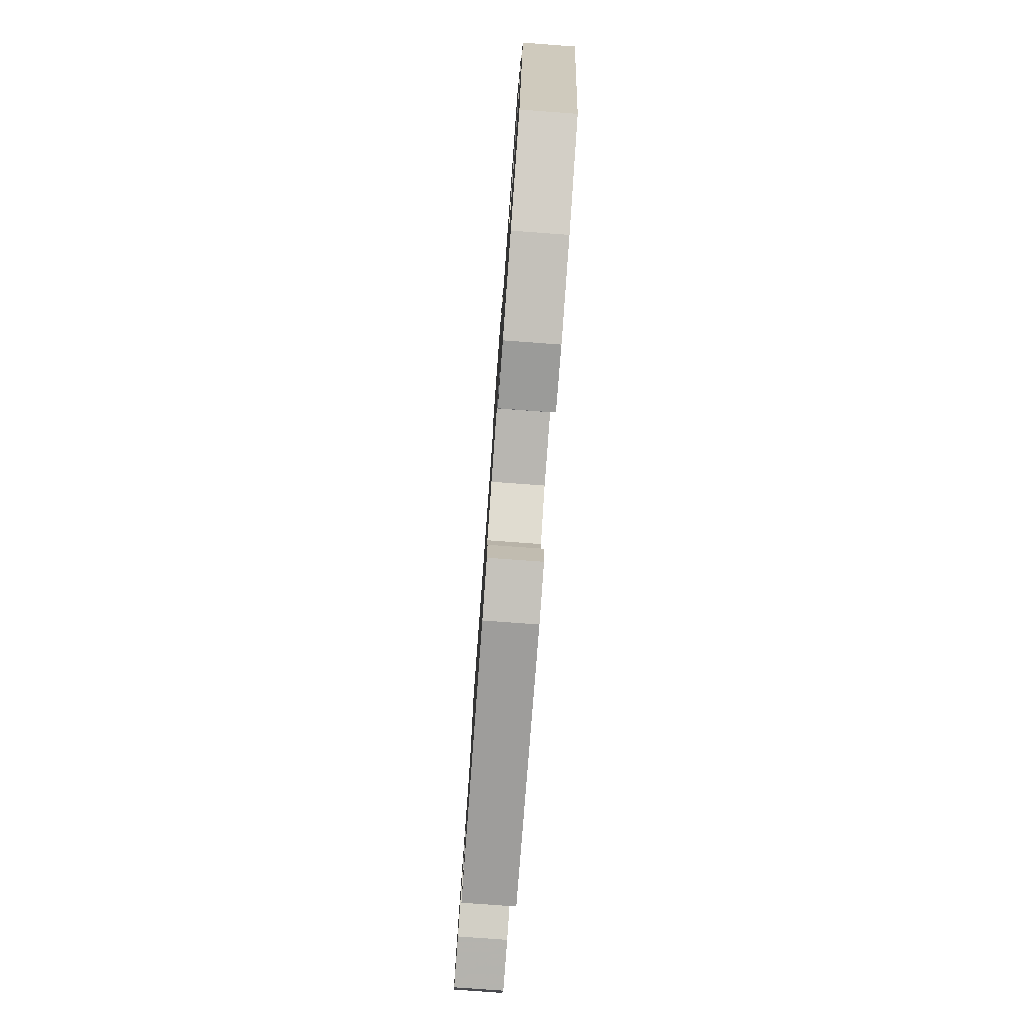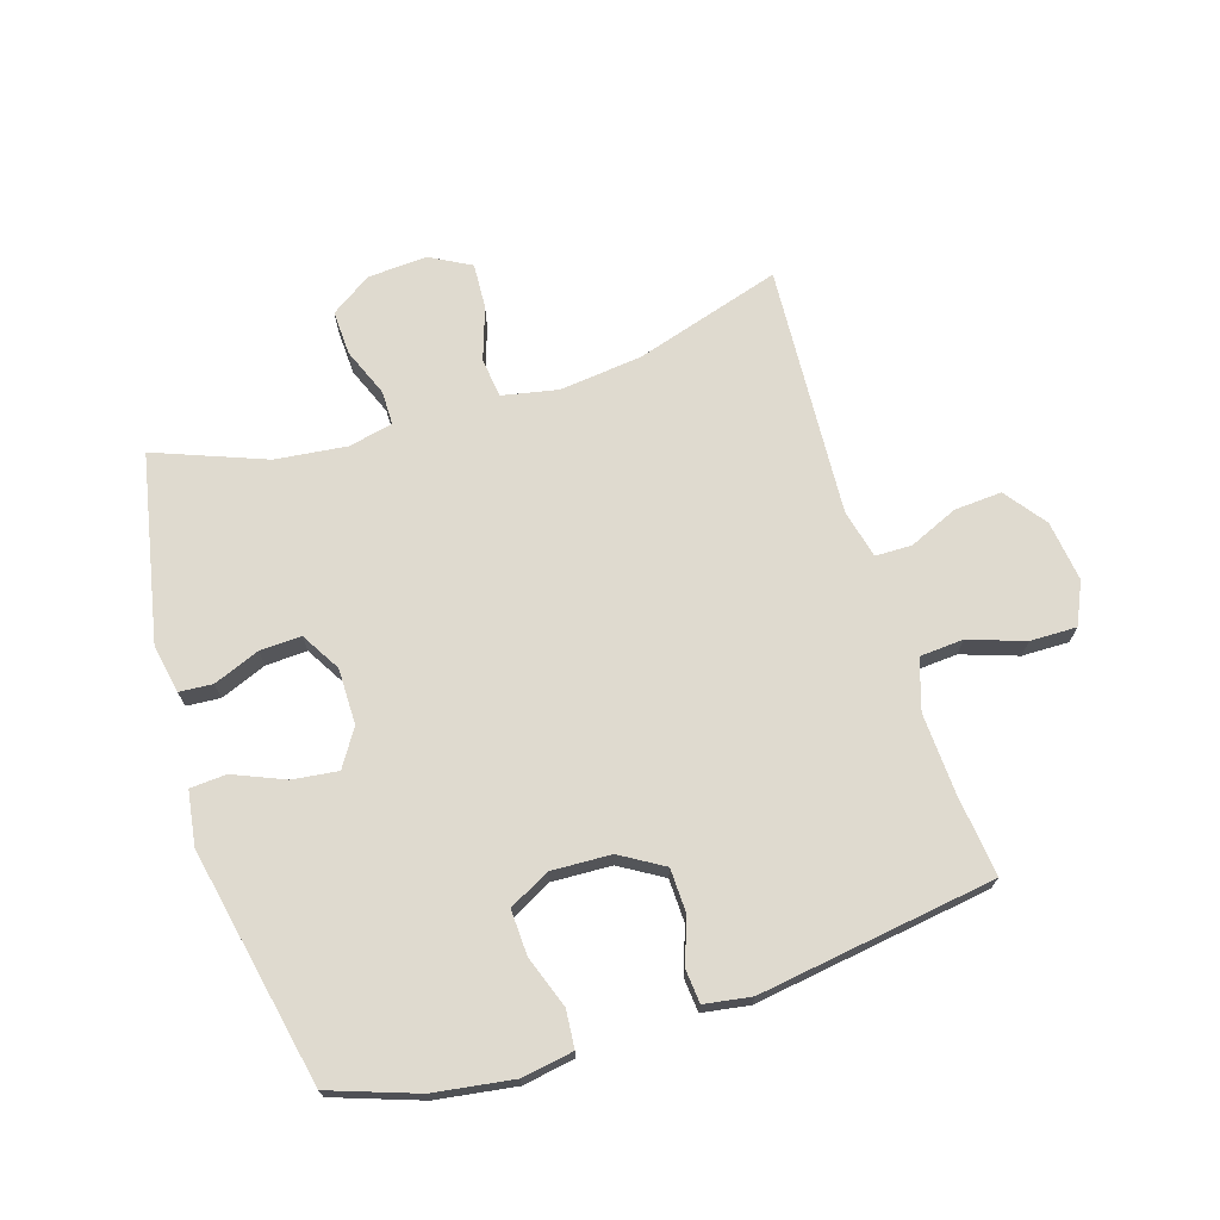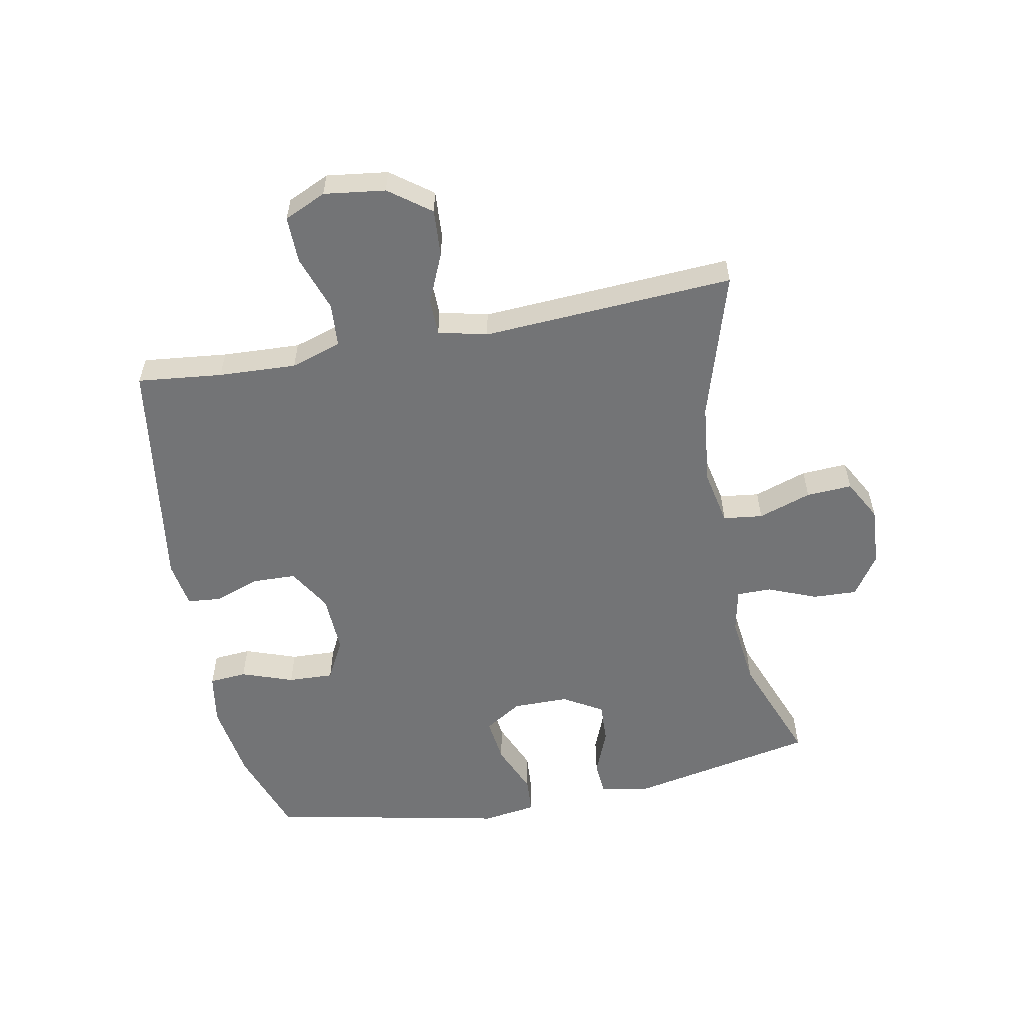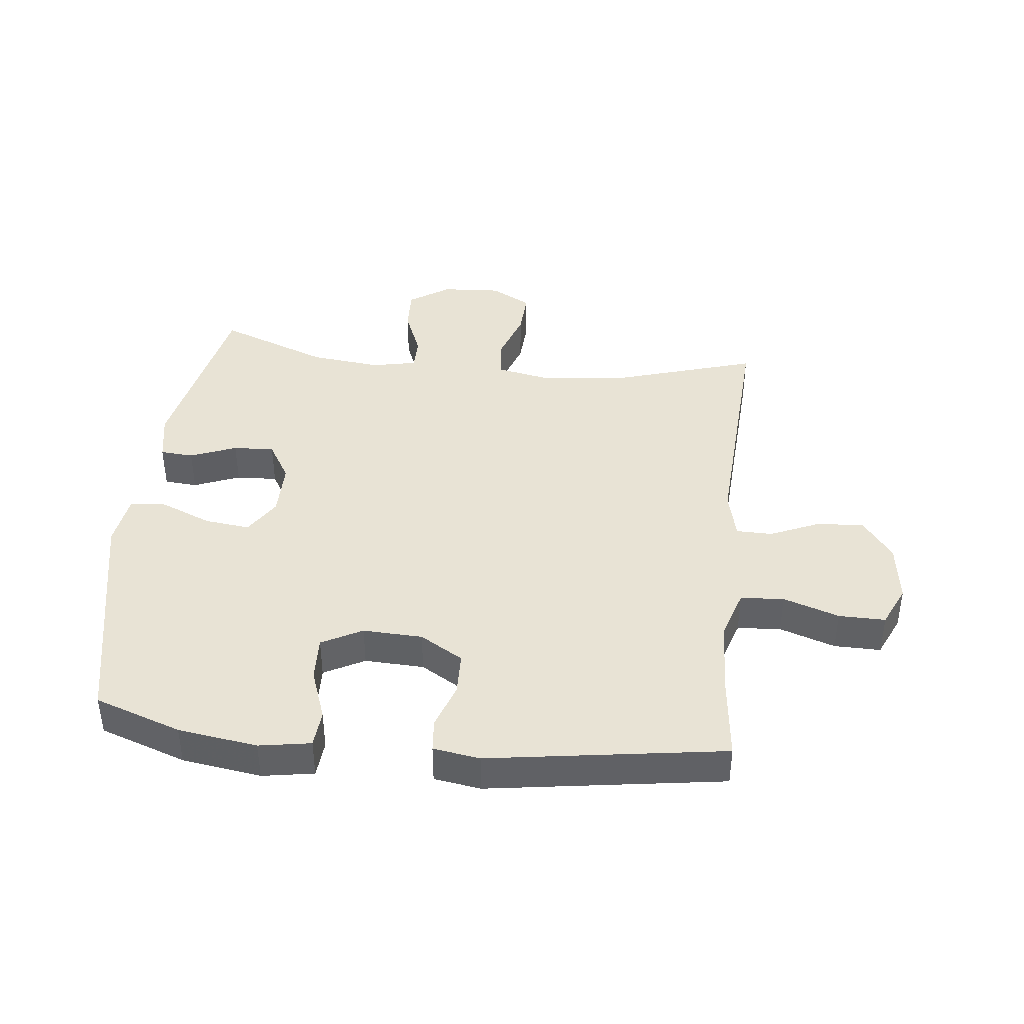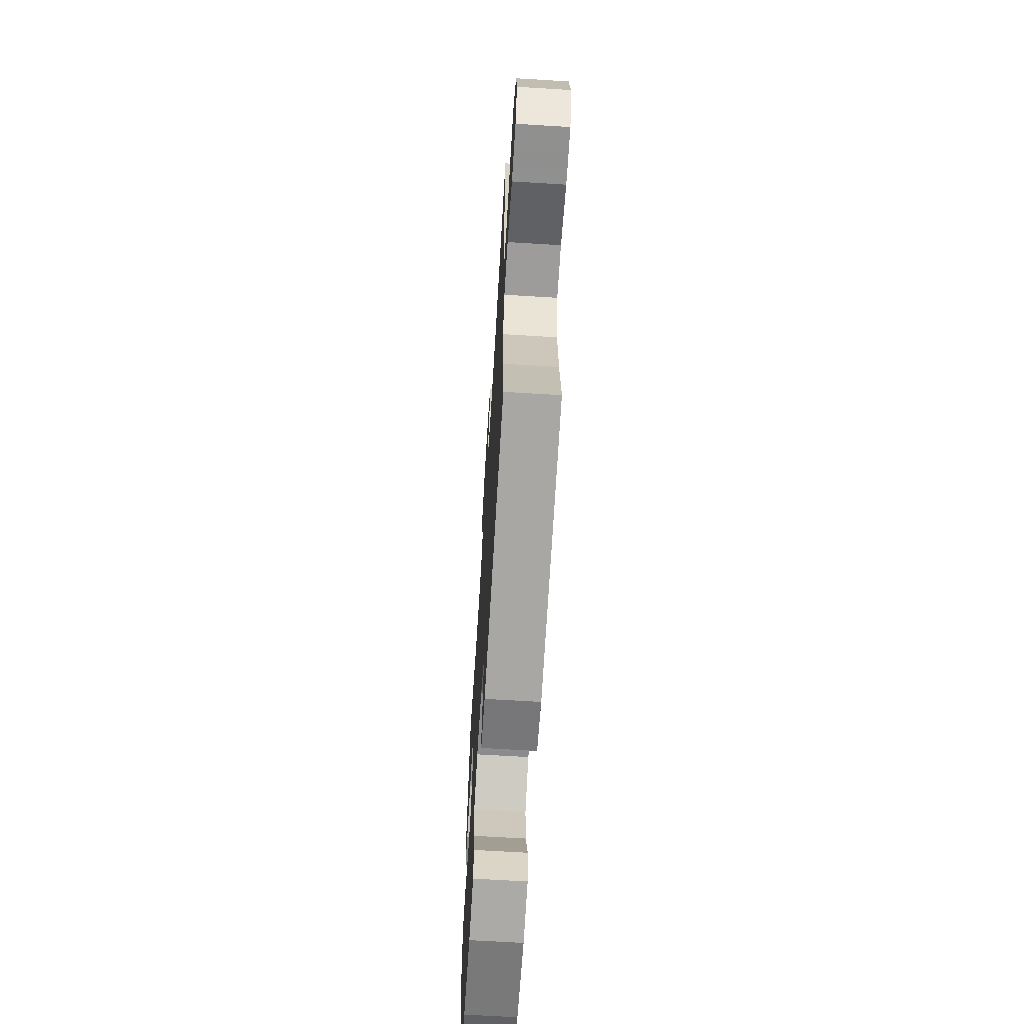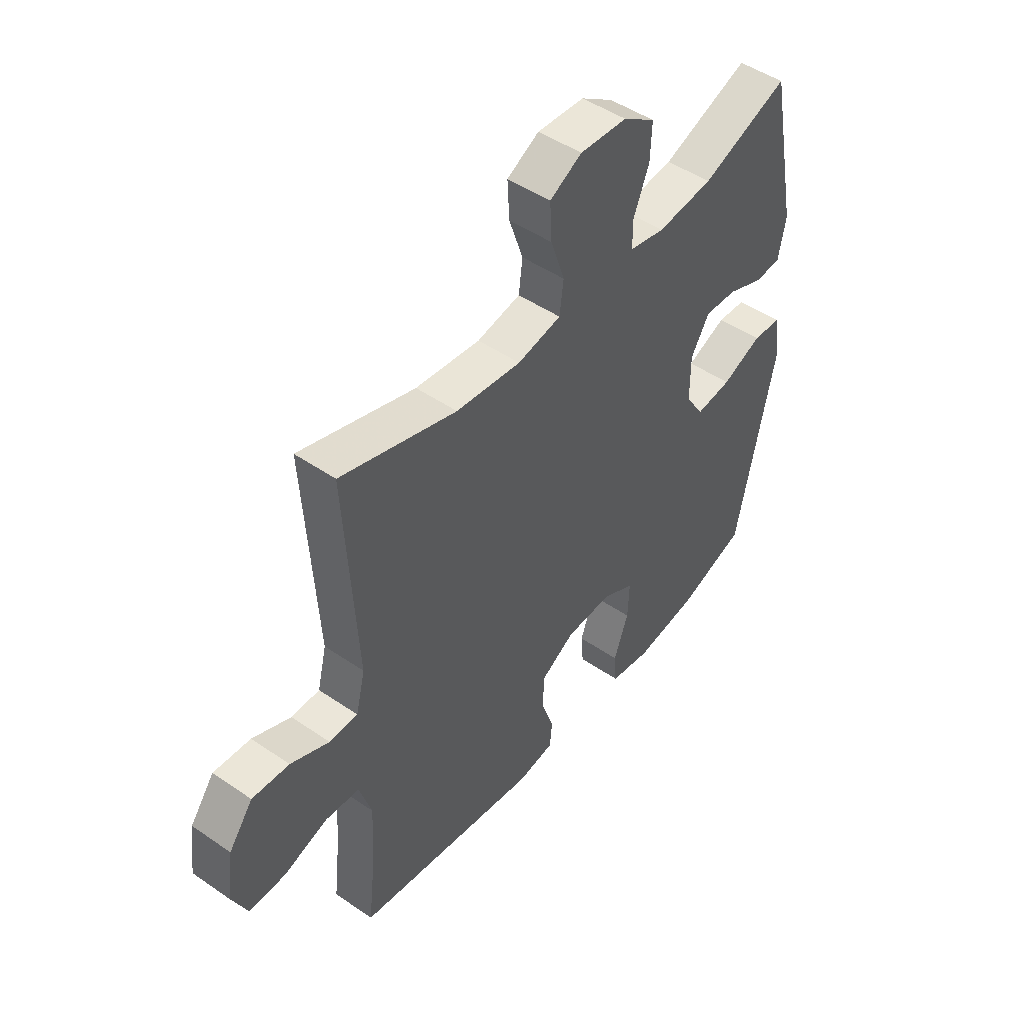
<metadata>
{"format":"obj","ext":"obj","renderer":"f3d","projection":"perspective","resolution":1024,"background":"white","views":[{"elev":-79.1,"azim":85.8,"up":"+Z"},{"elev":70.7,"azim":162.6,"up":"+Y"},{"elev":-56.2,"azim":-79.1,"up":"+Y"},{"elev":41.0,"azim":-173.8,"up":"+Y"},{"elev":-66.2,"azim":-93.5,"up":"+Z"},{"elev":48.0,"azim":-52.3,"up":"+Z"}]}
</metadata>
<code>
v -0.5 0.07 0.5
v -0.261 0.07 0.427
v -0.127 0.07 0.412
v -0.037 0.07 0.43
v -0.029 0.07 0.494
v -0.058 0.07 0.58
v -0.062 0.07 0.654
v 0.004 0.07 0.69
v 0.101 0.07 0.684
v 0.167 0.07 0.64
v 0.164 0.07 0.568
v 0.132 0.07 0.489
v 0.132 0.07 0.433
v 0.205 0.07 0.418
v 0.32 0.07 0.431
v 0.5 0.07 0.5
v 0.561 0.07 0.197
v 0.546 0.07 0.117
v 0.492 0.07 0.113
v 0.417 0.07 0.143
v 0.35 0.07 0.146
v 0.312 0.07 0.082
v 0.312 0.07 -0.009
v 0.35 0.07 -0.069
v 0.424 0.07 -0.06
v 0.507 0.07 -0.025
v 0.566 0.07 -0.029
v 0.579 0.07 -0.117
v 0.5 0.07 -0.5
v 0.359 0.07 -0.549
v 0.23 0.07 -0.568
v 0.146 0.07 -0.554
v 0.141 0.07 -0.493
v 0.171 0.07 -0.409
v 0.174 0.07 -0.335
v 0.108 0.07 -0.3
v 0.011 0.07 -0.304
v -0.059 0.07 -0.346
v -0.061 0.07 -0.416
v -0.035 0.07 -0.491
v -0.04 0.07 -0.545
v -0.116 0.07 -0.557
v -0.5 0.07 -0.5
v -0.485 0.07 -0.363
v -0.479 0.07 -0.237
v -0.505 0.07 -0.155
v -0.576 0.07 -0.15
v -0.667 0.07 -0.181
v -0.743 0.07 -0.182
v -0.774 0.07 -0.114
v -0.761 0.07 -0.015
v -0.711 0.07 0.052
v -0.634 0.07 0.047
v -0.554 0.07 0.012
v -0.495 0.07 0.013
v -0.476 0.07 0.092
v -0.5 0 0.5
v -0.261 0 0.427
v -0.127 0 0.412
v -0.037 0 0.43
v -0.029 0 0.494
v -0.058 0 0.58
v -0.062 0 0.654
v 0.004 0 0.69
v 0.101 0 0.684
v 0.167 0 0.64
v 0.164 0 0.568
v 0.132 0 0.489
v 0.132 0 0.433
v 0.205 0 0.418
v 0.32 0 0.431
v 0.5 0 0.5
v 0.561 0 0.197
v 0.546 0 0.117
v 0.492 0 0.113
v 0.417 0 0.143
v 0.35 0 0.146
v 0.312 0 0.082
v 0.312 0 -0.009
v 0.35 0 -0.069
v 0.424 0 -0.06
v 0.507 0 -0.025
v 0.566 0 -0.029
v 0.579 0 -0.117
v 0.5 0 -0.5
v 0.359 0 -0.549
v 0.23 0 -0.568
v 0.146 0 -0.554
v 0.141 0 -0.493
v 0.171 0 -0.409
v 0.174 0 -0.335
v 0.108 0 -0.3
v 0.011 0 -0.304
v -0.059 0 -0.346
v -0.061 0 -0.416
v -0.035 0 -0.491
v -0.04 0 -0.545
v -0.116 0 -0.557
v -0.5 0 -0.5
v -0.485 0 -0.363
v -0.479 0 -0.237
v -0.505 0 -0.155
v -0.576 0 -0.15
v -0.667 0 -0.181
v -0.743 0 -0.182
v -0.774 0 -0.114
v -0.761 0 -0.015
v -0.711 0 0.052
v -0.634 0 0.047
v -0.554 0 0.012
v -0.495 0 0.013
v -0.476 0 0.092
f 51 52 53 54
f 51 54 55
f 50 51 55
f 47 48 49 50
f 46 47 50 55
f 45 46 55 56
f 41 42 43 44
f 39 40 41 44
f 38 39 44 45
f 37 38 45 56
f 31 32 33 34
f 31 34 35
f 30 31 35
f 29 30 35
f 28 29 35 36
f 25 26 27 28
f 24 25 28 36
f 17 18 19 20
f 15 16 17 20
f 14 15 20 21
f 13 14 21 22
f 9 10 11 12
f 9 12 13
f 8 9 13
f 5 6 7 8
f 4 5 8 13
f 3 4 13 22
f 37 56 1 2
f 23 24 36 37
f 22 23 37
f 2 3 22 37
f 110 109 108 107
f 111 110 107
f 111 107 106
f 106 105 104 103
f 111 106 103 102
f 112 111 102 101
f 100 99 98 97
f 100 97 96 95
f 101 100 95 94
f 112 101 94 93
f 90 89 88 87
f 91 90 87
f 91 87 86
f 91 86 85
f 92 91 85 84
f 84 83 82 81
f 92 84 81 80
f 76 75 74 73
f 76 73 72 71
f 77 76 71 70
f 78 77 70 69
f 68 67 66 65
f 69 68 65
f 69 65 64
f 64 63 62 61
f 69 64 61 60
f 78 69 60 59
f 58 57 112 93
f 93 92 80 79
f 93 79 78
f 93 78 59 58
f 1 57 58 2
f 2 58 59 3
f 3 59 60 4
f 4 60 61 5
f 5 61 62 6
f 6 62 63 7
f 7 63 64 8
f 8 64 65 9
f 9 65 66 10
f 10 66 67 11
f 11 67 68 12
f 12 68 69 13
f 13 69 70 14
f 14 70 71 15
f 15 71 72 16
f 16 72 73 17
f 17 73 74 18
f 18 74 75 19
f 19 75 76 20
f 20 76 77 21
f 21 77 78 22
f 22 78 79 23
f 23 79 80 24
f 24 80 81 25
f 25 81 82 26
f 26 82 83 27
f 27 83 84 28
f 28 84 85 29
f 29 85 86 30
f 30 86 87 31
f 31 87 88 32
f 32 88 89 33
f 33 89 90 34
f 34 90 91 35
f 35 91 92 36
f 36 92 93 37
f 37 93 94 38
f 38 94 95 39
f 39 95 96 40
f 40 96 97 41
f 41 97 98 42
f 42 98 99 43
f 43 99 100 44
f 44 100 101 45
f 45 101 102 46
f 46 102 103 47
f 47 103 104 48
f 48 104 105 49
f 49 105 106 50
f 50 106 107 51
f 51 107 108 52
f 52 108 109 53
f 53 109 110 54
f 54 110 111 55
f 55 111 112 56
f 56 112 57 1

</code>
